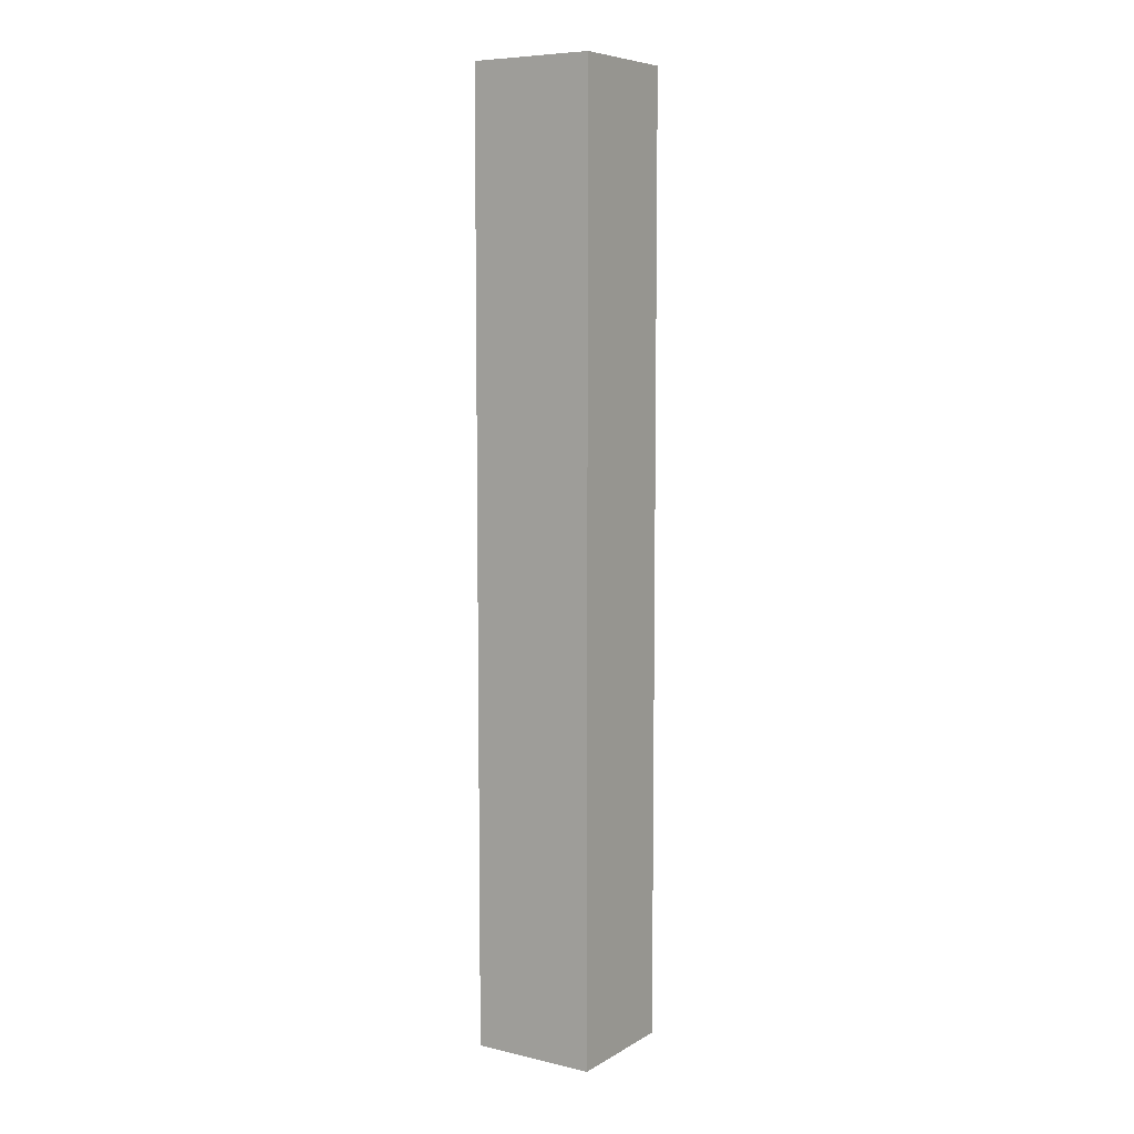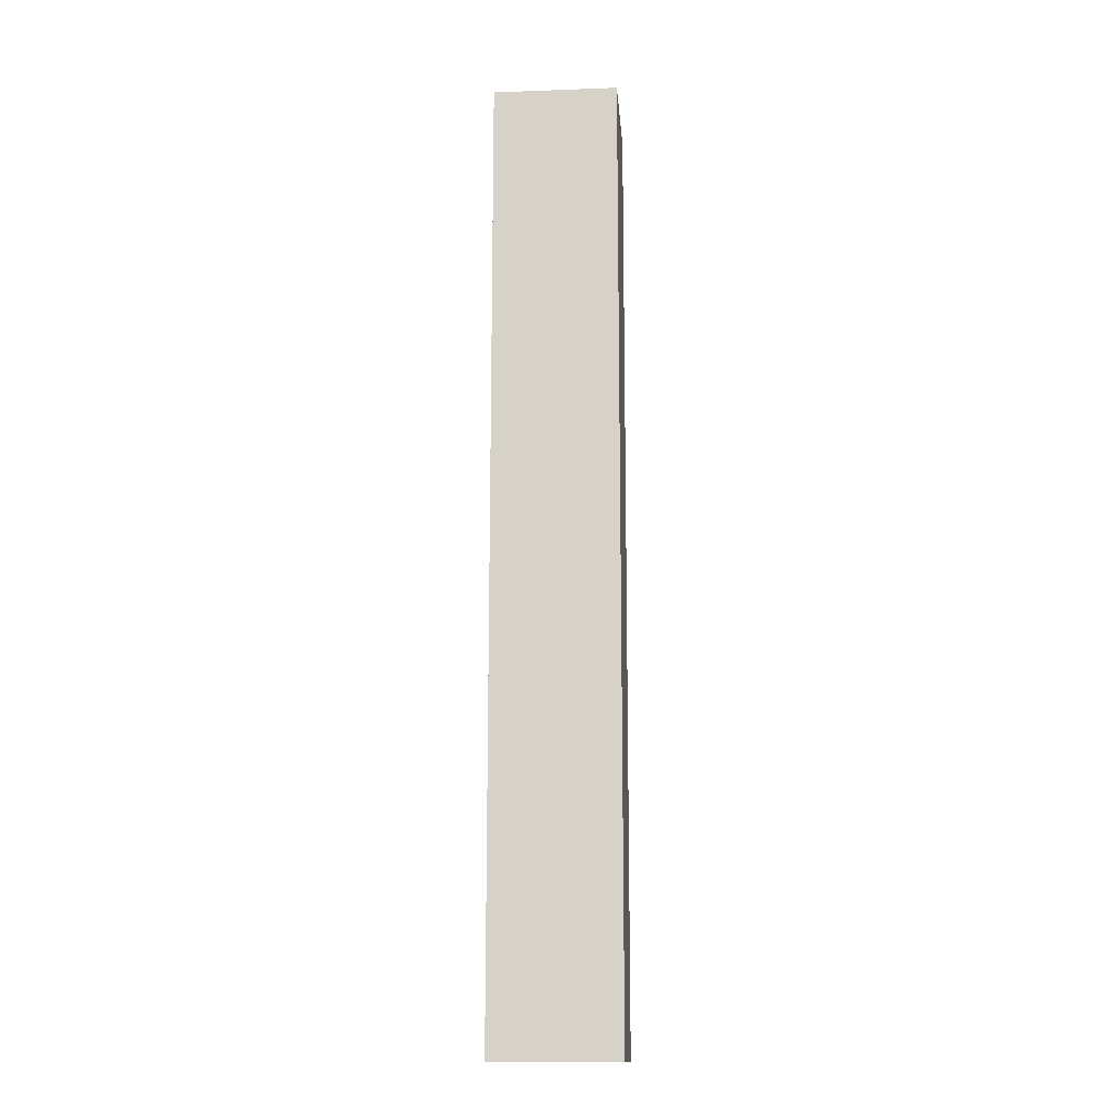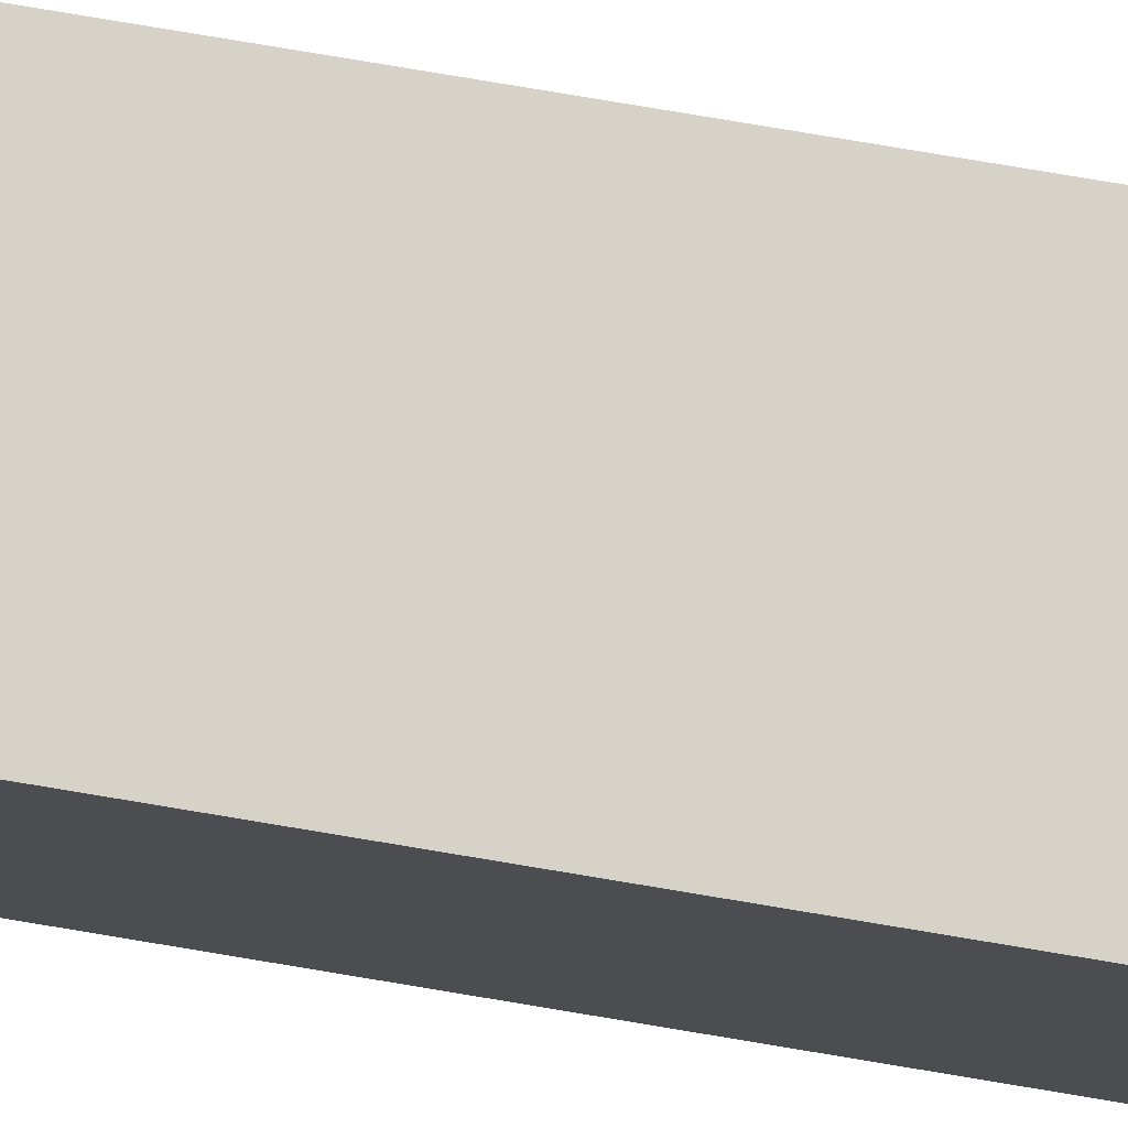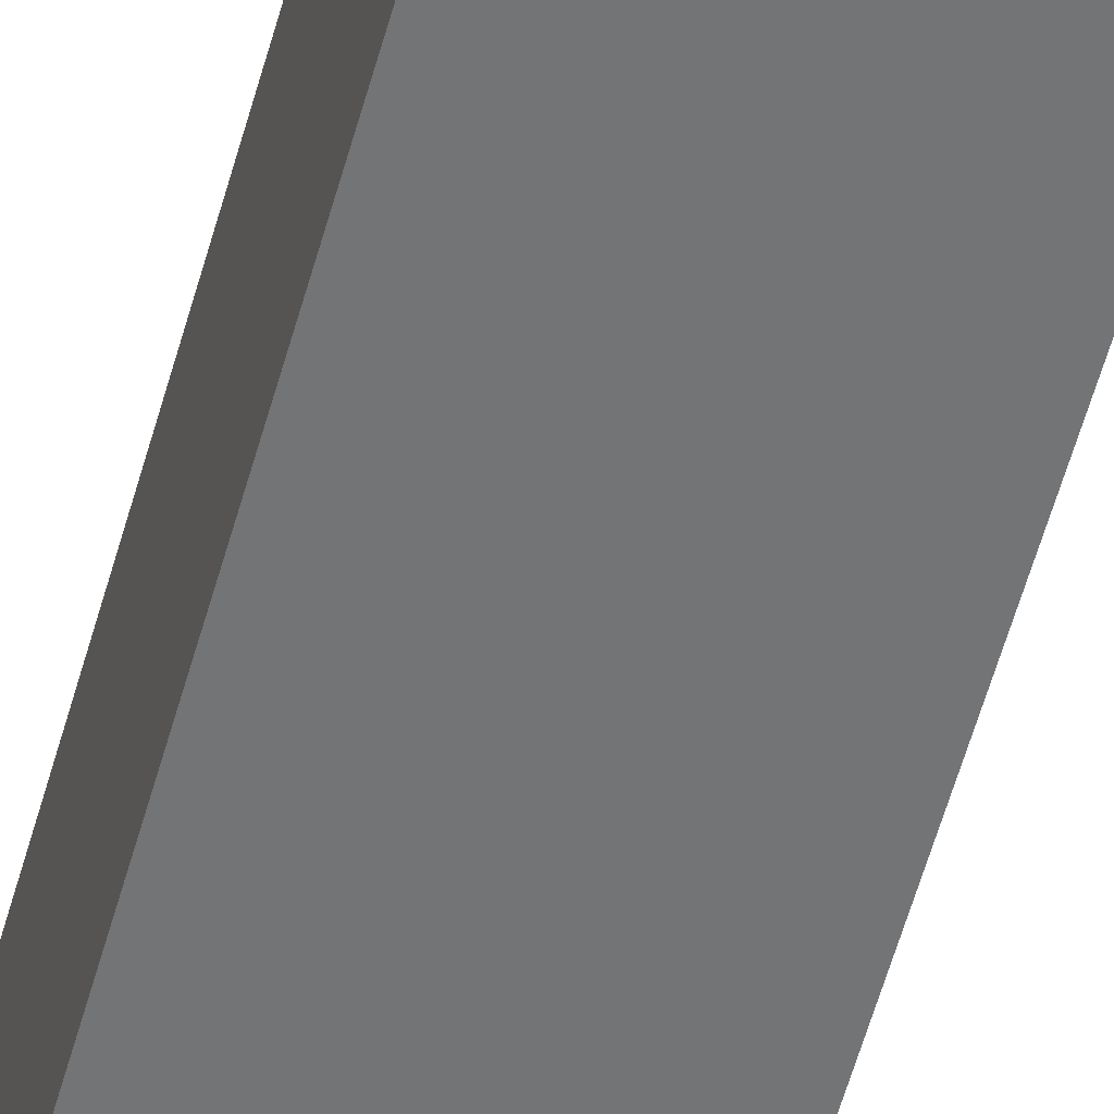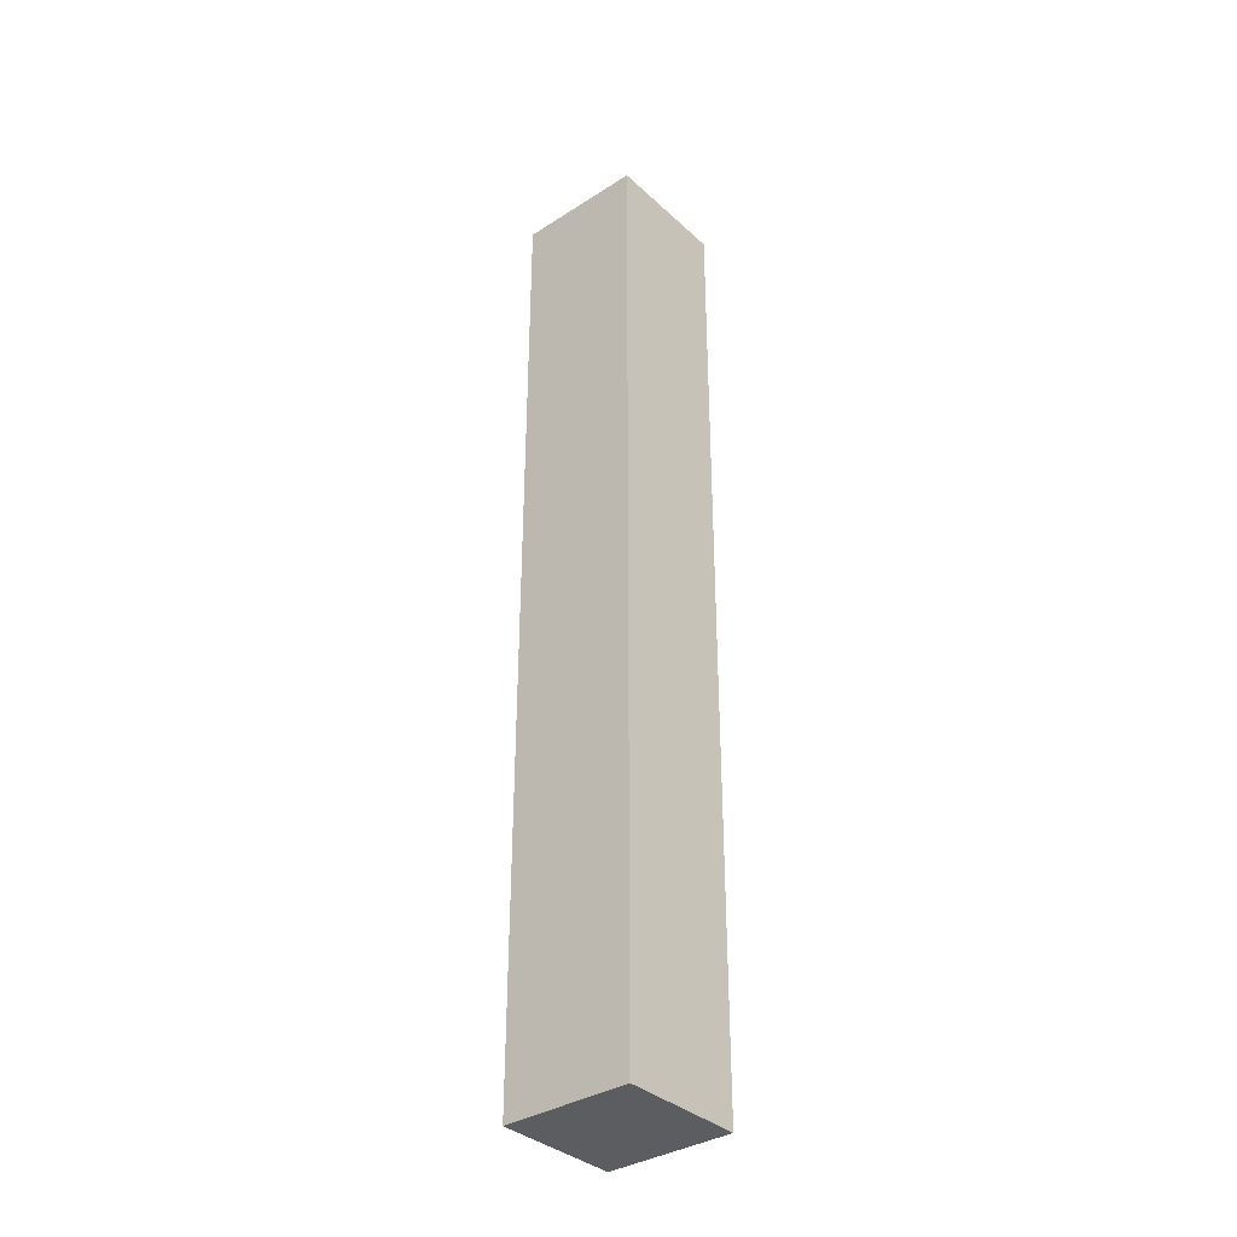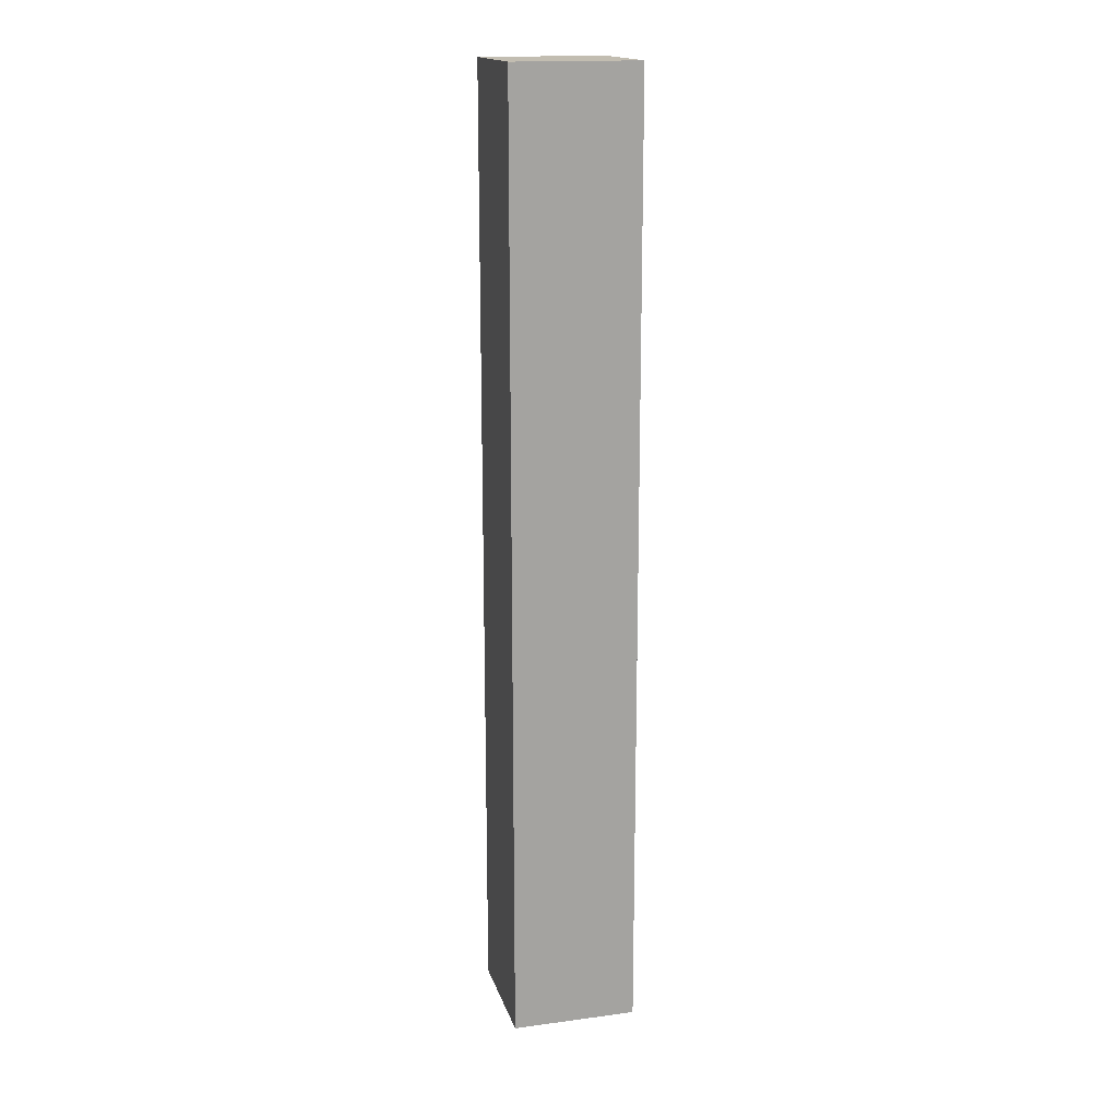
<metadata>
{"format":"obj","ext":"obj","renderer":"f3d","projection":"perspective","resolution":1024,"background":"white","views":[{"elev":7.3,"azim":-56.9,"up":"+Y"},{"elev":-14.6,"azim":94.5,"up":"+Y"},{"elev":77.9,"azim":99.5,"up":"+Z"},{"elev":-56.1,"azim":-15.2,"up":"+Z"},{"elev":-35.7,"azim":-49.9,"up":"+Y"},{"elev":16.8,"azim":75.1,"up":"+Y"}]}
</metadata>
<code>
g Shutter_L
v 0.04619 0.3586 -0.04703
v 0.04619 -0.3586 0.04703
v 0.04619 0.3586 0.04703
v 0.04619 -0.3586 -0.04703
v -0.04619 0.3586 -0.04703
v -0.04619 -0.3586 0.04703
v -0.04619 -0.3586 -0.04703
v -0.04619 0.3586 0.04703
v 0.04619 0.3586 -0.04703
v -0.04619 -0.3586 -0.04703
v 0.04619 -0.3586 -0.04703
v -0.04619 0.3586 -0.04703
v 0.04619 -0.3586 -0.04703
v -0.04619 -0.3586 0.04703
v 0.04619 -0.3586 0.04703
v -0.04619 -0.3586 -0.04703
v 0.04619 -0.3586 0.04703
v -0.04619 0.3586 0.04703
v 0.04619 0.3586 0.04703
v -0.04619 -0.3586 0.04703
v 0.04619 0.3586 0.04703
v -0.04619 0.3586 -0.04703
v 0.04619 0.3586 -0.04703
v -0.04619 0.3586 0.04703
f -22 -23 -24
f -21 -24 -23
f -18 -19 -20
f -17 -20 -19
f -14 -15 -16
f -13 -16 -15
f -10 -11 -12
f -9 -12 -11
f -6 -7 -8
f -5 -8 -7
f -2 -3 -4
f -1 -4 -3

</code>
